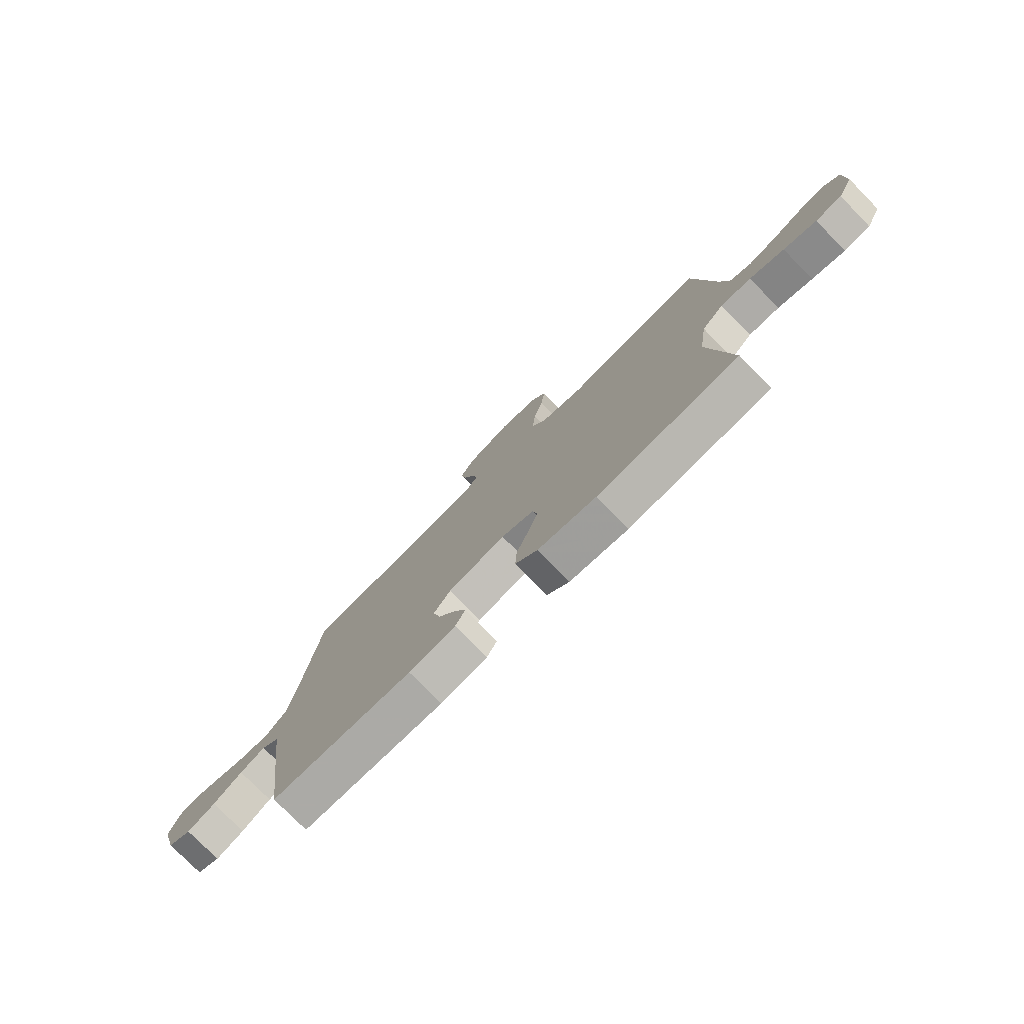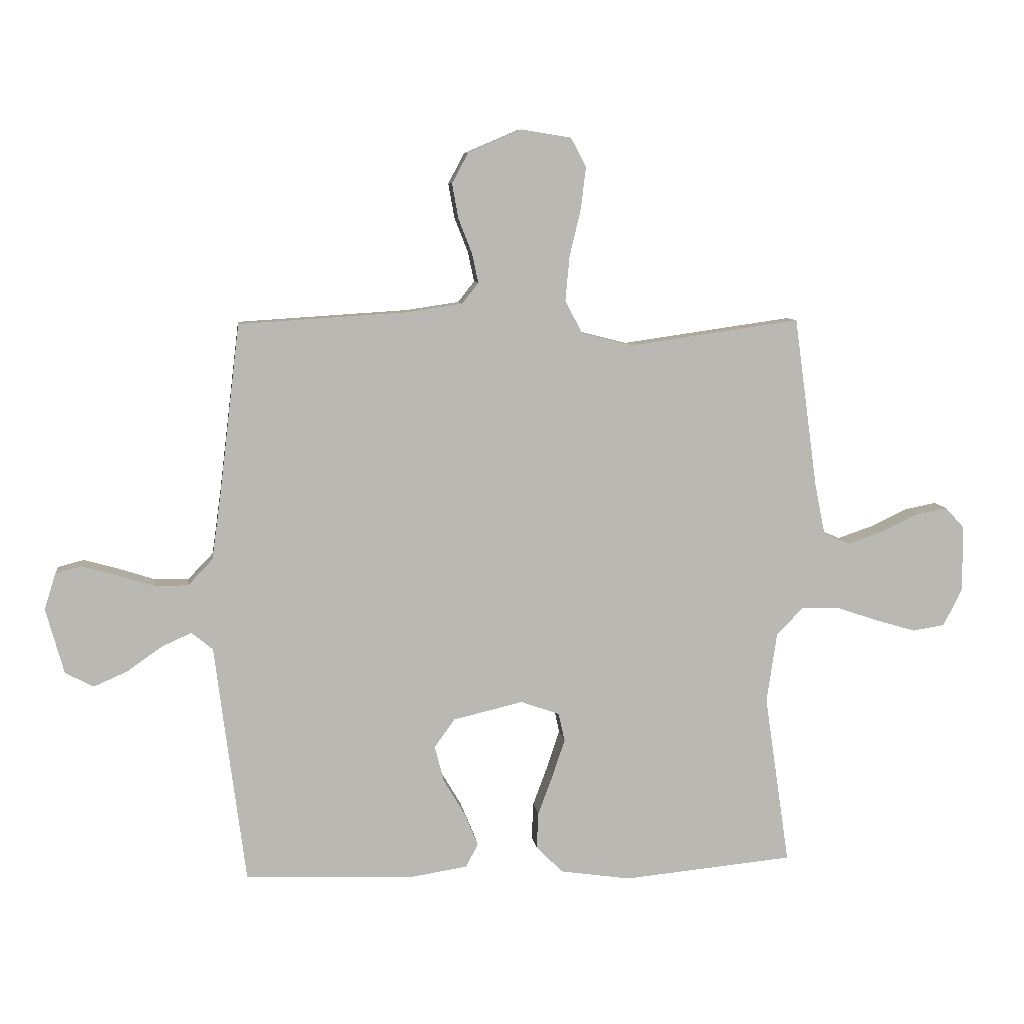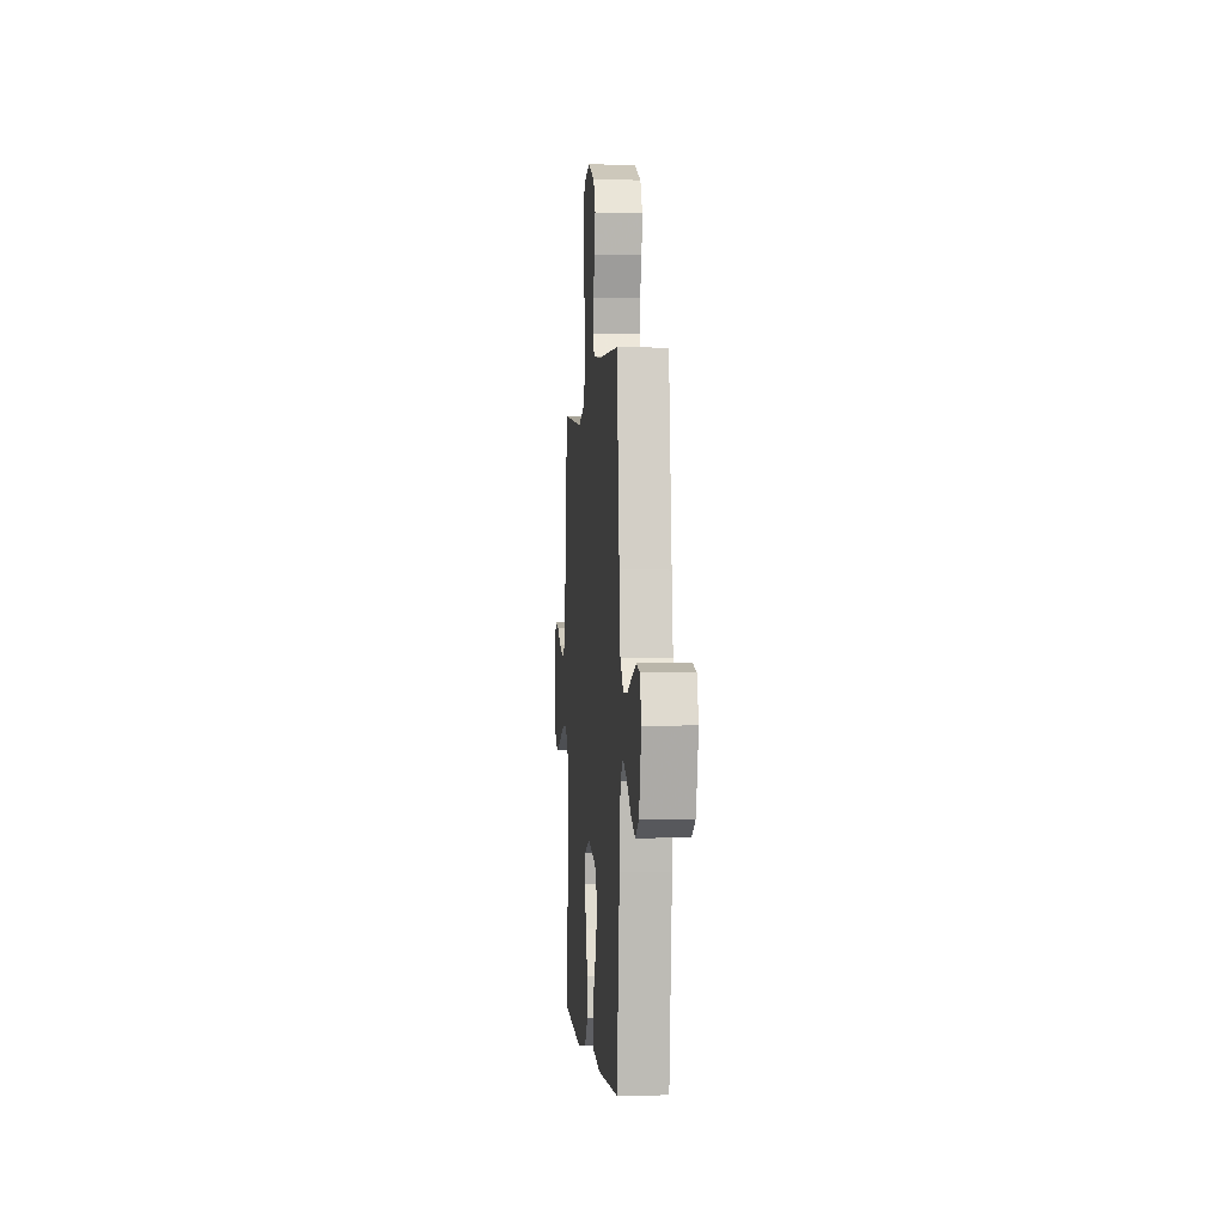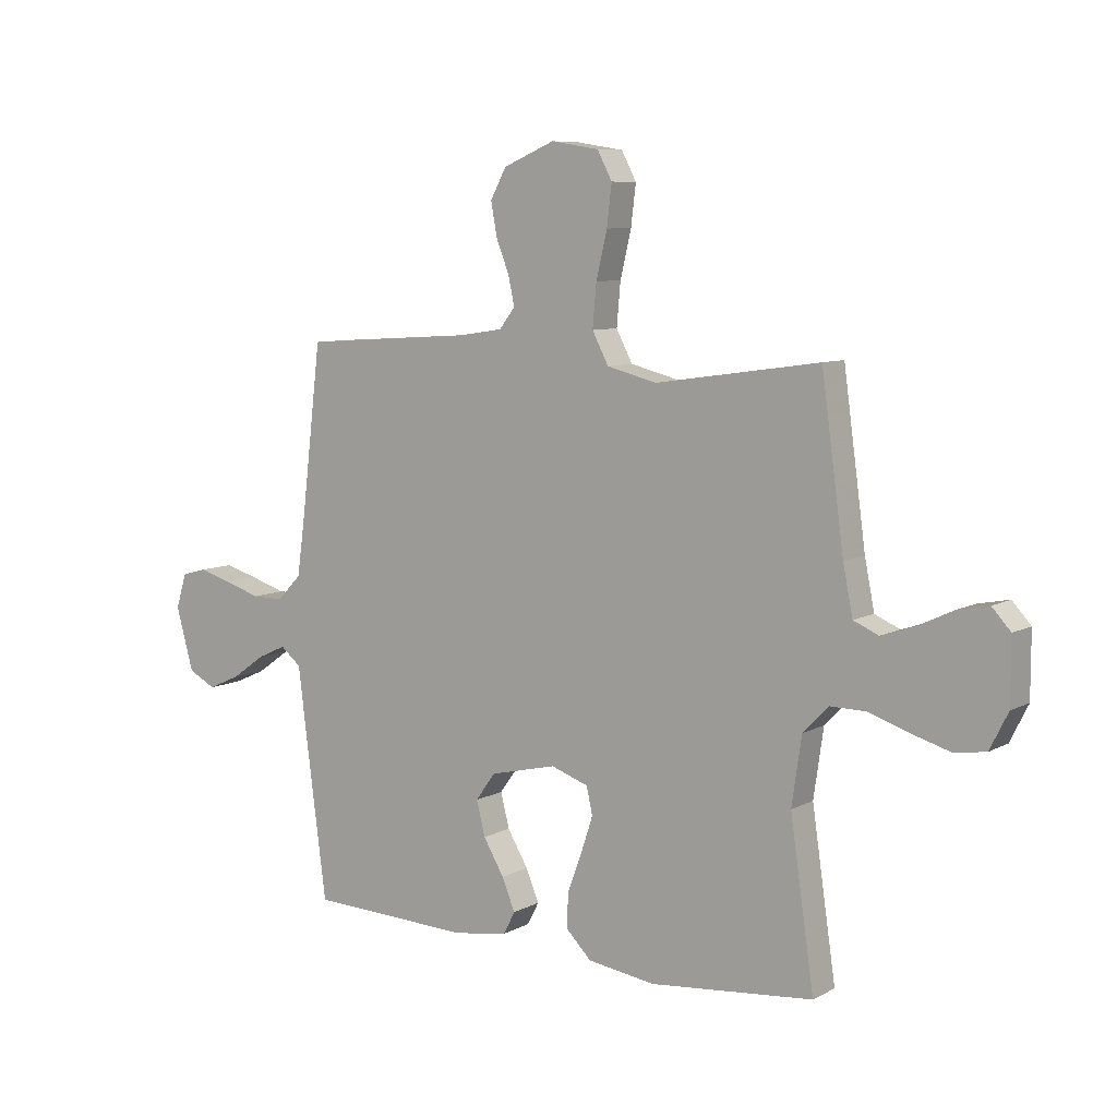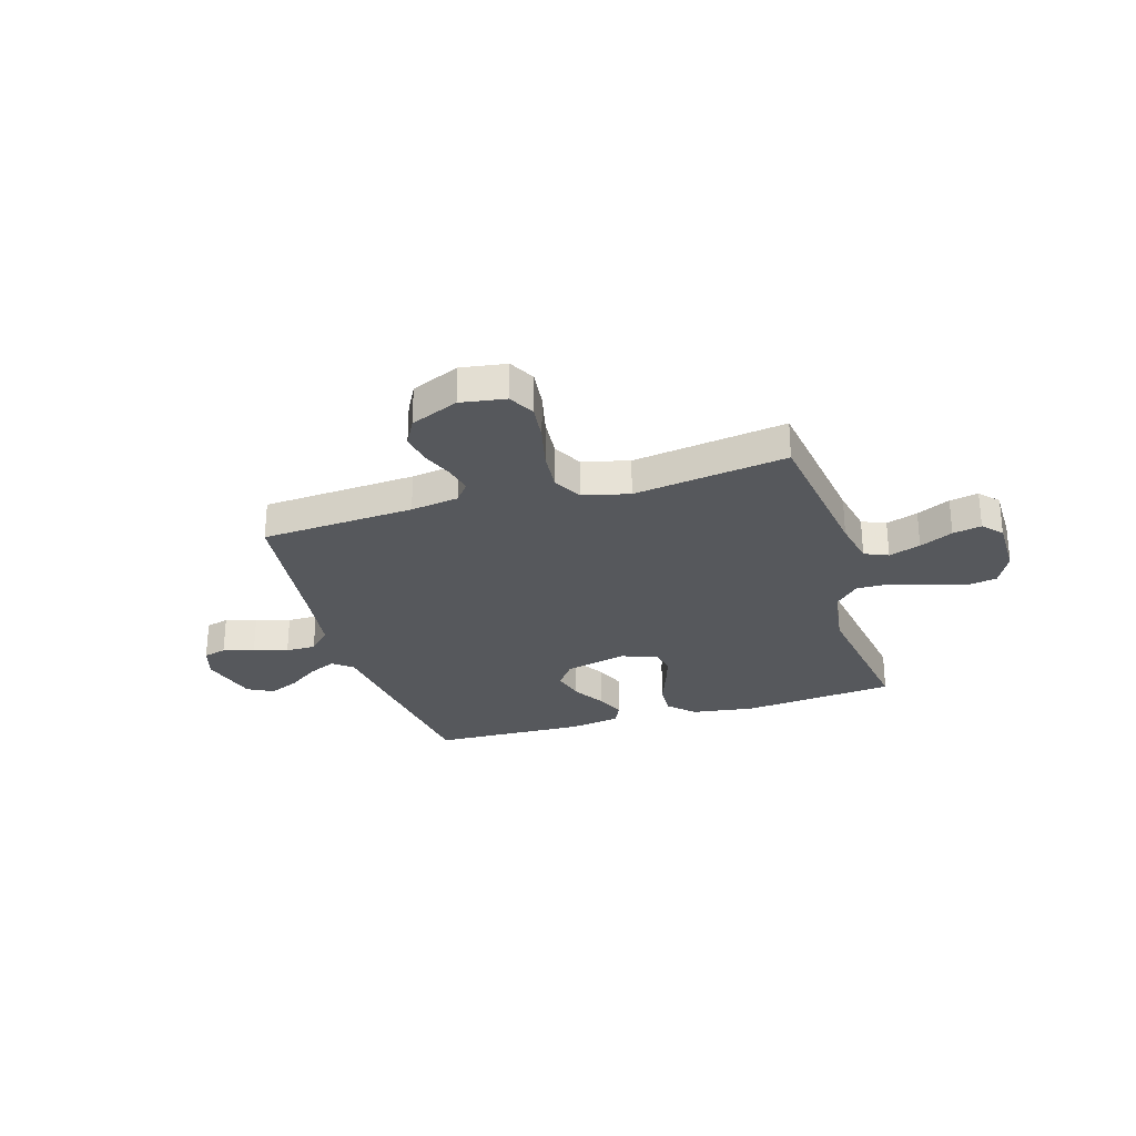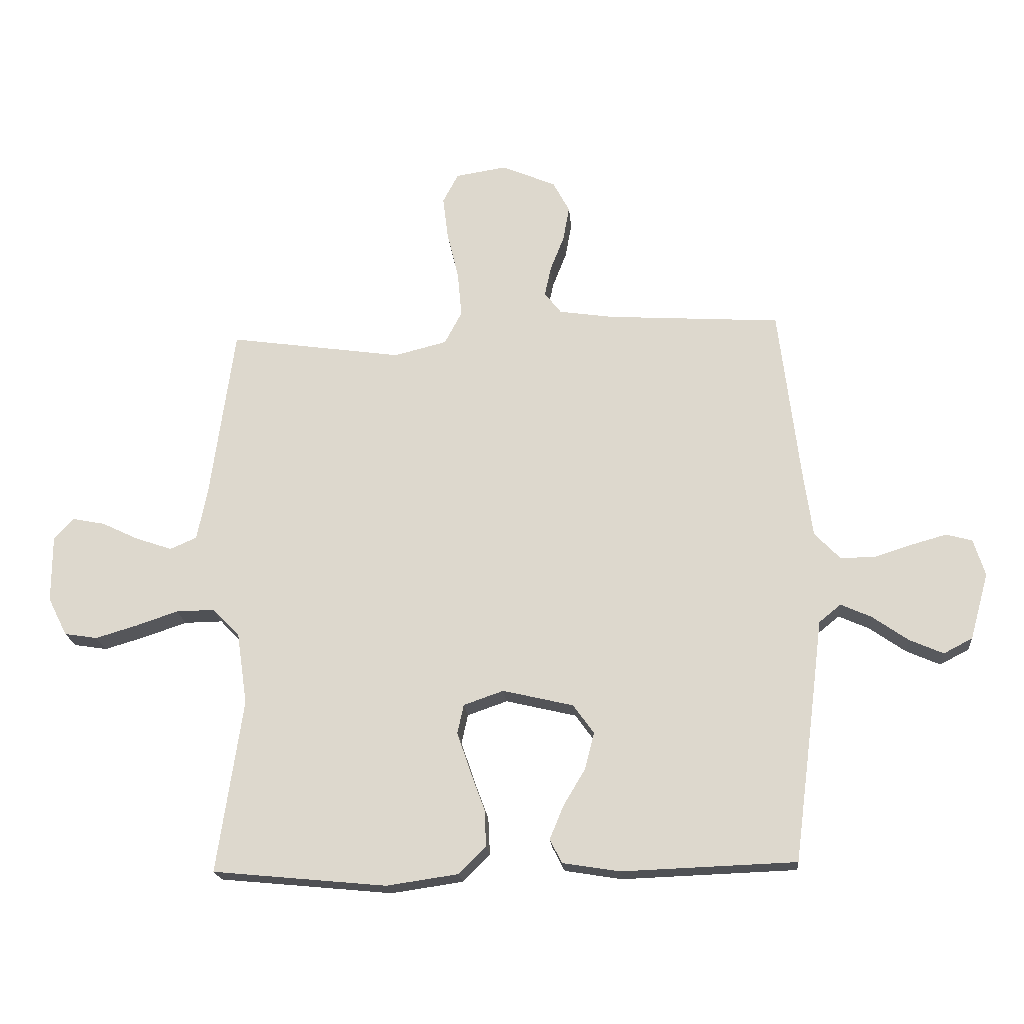
<metadata>
{"format":"obj","ext":"obj","renderer":"f3d","projection":"perspective","resolution":1024,"background":"white","views":[{"elev":-77.6,"azim":44.5,"up":"+Z"},{"elev":8.0,"azim":-7.0,"up":"+Z"},{"elev":-1.2,"azim":-94.8,"up":"+Z"},{"elev":8.0,"azim":35.0,"up":"+Z"},{"elev":-27.9,"azim":16.9,"up":"+Y"},{"elev":-19.8,"azim":-175.1,"up":"+Z"}]}
</metadata>
<code>
v -0.5 0.07 0.5
v -0.2 0.07 0.519
v -0.106 0.07 0.533
v -0.077 0.07 0.57
v -0.088 0.07 0.622
v -0.112 0.07 0.683
v -0.123 0.07 0.744
v -0.094 0.07 0.798
v 0 0.07 0.838
v 0.088 0.07 0.824
v 0.115 0.07 0.773
v 0.106 0.07 0.699
v 0.086 0.07 0.615
v 0.079 0.07 0.537
v 0.109 0.07 0.48
v 0.2 0.07 0.457
v 0.5 0.07 0.5
v 0.541 0.07 0.2
v 0.559 0.07 0.11
v 0.605 0.07 0.09
v 0.667 0.07 0.111
v 0.732 0.07 0.142
v 0.788 0.07 0.153
v 0.822 0.07 0.116
v 0.822 0.07 0
v 0.789 0.07 -0.066
v 0.732 0.07 -0.075
v 0.661 0.07 -0.054
v 0.587 0.07 -0.029
v 0.521 0.07 -0.028
v 0.474 0.07 -0.076
v 0.456 0.07 -0.2
v 0.5 0.07 -0.5
v 0.2 0.07 -0.529
v 0.076 0.07 -0.511
v 0.029 0.07 -0.464
v 0.032 0.07 -0.4
v 0.058 0.07 -0.33
v 0.08 0.07 -0.264
v 0.069 0.07 -0.214
v 0 0.07 -0.19
v -0.122 0.07 -0.219
v -0.158 0.07 -0.269
v -0.142 0.07 -0.332
v -0.104 0.07 -0.396
v -0.08 0.07 -0.454
v -0.101 0.07 -0.495
v -0.2 0.07 -0.511
v -0.5 0.07 -0.5
v -0.539 0.07 -0.2
v -0.554 0.07 -0.079
v -0.592 0.07 -0.048
v -0.645 0.07 -0.072
v -0.706 0.07 -0.115
v -0.765 0.07 -0.141
v -0.815 0.07 -0.115
v -0.847 0.07 0
v -0.827 0.07 0.064
v -0.782 0.07 0.076
v -0.721 0.07 0.059
v -0.655 0.07 0.038
v -0.596 0.07 0.038
v -0.552 0.07 0.084
v -0.536 0.07 0.2
v -0.5 0 0.5
v -0.2 0 0.519
v -0.106 0 0.533
v -0.077 0 0.57
v -0.088 0 0.622
v -0.112 0 0.683
v -0.123 0 0.744
v -0.094 0 0.798
v 0 0 0.838
v 0.088 0 0.824
v 0.115 0 0.773
v 0.106 0 0.699
v 0.086 0 0.615
v 0.079 0 0.537
v 0.109 0 0.48
v 0.2 0 0.457
v 0.5 0 0.5
v 0.541 0 0.2
v 0.559 0 0.11
v 0.605 0 0.09
v 0.667 0 0.111
v 0.732 0 0.142
v 0.788 0 0.153
v 0.822 0 0.116
v 0.822 0 0
v 0.789 0 -0.066
v 0.732 0 -0.075
v 0.661 0 -0.054
v 0.587 0 -0.029
v 0.521 0 -0.028
v 0.474 0 -0.076
v 0.456 0 -0.2
v 0.5 0 -0.5
v 0.2 0 -0.529
v 0.076 0 -0.511
v 0.029 0 -0.464
v 0.032 0 -0.4
v 0.058 0 -0.33
v 0.08 0 -0.264
v 0.069 0 -0.214
v 0 0 -0.19
v -0.122 0 -0.219
v -0.158 0 -0.269
v -0.142 0 -0.332
v -0.104 0 -0.396
v -0.08 0 -0.454
v -0.101 0 -0.495
v -0.2 0 -0.511
v -0.5 0 -0.5
v -0.539 0 -0.2
v -0.554 0 -0.079
v -0.592 0 -0.048
v -0.645 0 -0.072
v -0.706 0 -0.115
v -0.765 0 -0.141
v -0.815 0 -0.115
v -0.847 0 0
v -0.827 0 0.064
v -0.782 0 0.076
v -0.721 0 0.059
v -0.655 0 0.038
v -0.596 0 0.038
v -0.552 0 0.084
v -0.536 0 0.2
f 58 59 60 61
f 56 57 58 61
f 56 61 62
f 53 54 55 56
f 52 53 56 62
f 51 52 62 63
f 44 45 46 47
f 43 44 47 48
f 35 36 37 38
f 35 38 39
f 32 33 34 35
f 31 32 35 39
f 30 31 39 40
f 26 27 28 29
f 24 25 26 29
f 24 29 30
f 21 22 23 24
f 20 21 24 30
f 19 20 30 40
f 16 17 18
f 15 16 18 19
f 10 11 12 13
f 10 13 14
f 9 10 14
f 8 9 14
f 5 6 7 8
f 4 5 8 14
f 3 4 14 15
f 64 1 2
f 43 48 49 50
f 42 43 50 51
f 41 42 51 63
f 40 41 63 64
f 15 19 40 64
f 2 3 15 64
f 125 124 123 122
f 125 122 121 120
f 126 125 120
f 120 119 118 117
f 126 120 117 116
f 127 126 116 115
f 111 110 109 108
f 112 111 108 107
f 102 101 100 99
f 103 102 99
f 99 98 97 96
f 103 99 96 95
f 104 103 95 94
f 93 92 91 90
f 93 90 89 88
f 94 93 88
f 88 87 86 85
f 94 88 85 84
f 104 94 84 83
f 82 81 80
f 83 82 80 79
f 77 76 75 74
f 78 77 74
f 78 74 73
f 78 73 72
f 72 71 70 69
f 78 72 69 68
f 79 78 68 67
f 66 65 128
f 114 113 112 107
f 115 114 107 106
f 127 115 106 105
f 128 127 105 104
f 128 104 83 79
f 128 79 67 66
f 1 65 66 2
f 2 66 67 3
f 3 67 68 4
f 4 68 69 5
f 5 69 70 6
f 6 70 71 7
f 7 71 72 8
f 8 72 73 9
f 9 73 74 10
f 10 74 75 11
f 11 75 76 12
f 12 76 77 13
f 13 77 78 14
f 14 78 79 15
f 15 79 80 16
f 16 80 81 17
f 17 81 82 18
f 18 82 83 19
f 19 83 84 20
f 20 84 85 21
f 21 85 86 22
f 22 86 87 23
f 23 87 88 24
f 24 88 89 25
f 25 89 90 26
f 26 90 91 27
f 27 91 92 28
f 28 92 93 29
f 29 93 94 30
f 30 94 95 31
f 31 95 96 32
f 32 96 97 33
f 33 97 98 34
f 34 98 99 35
f 35 99 100 36
f 36 100 101 37
f 37 101 102 38
f 38 102 103 39
f 39 103 104 40
f 40 104 105 41
f 41 105 106 42
f 42 106 107 43
f 43 107 108 44
f 44 108 109 45
f 45 109 110 46
f 46 110 111 47
f 47 111 112 48
f 48 112 113 49
f 49 113 114 50
f 50 114 115 51
f 51 115 116 52
f 52 116 117 53
f 53 117 118 54
f 54 118 119 55
f 55 119 120 56
f 56 120 121 57
f 57 121 122 58
f 58 122 123 59
f 59 123 124 60
f 60 124 125 61
f 61 125 126 62
f 62 126 127 63
f 63 127 128 64
f 64 128 65 1

</code>
